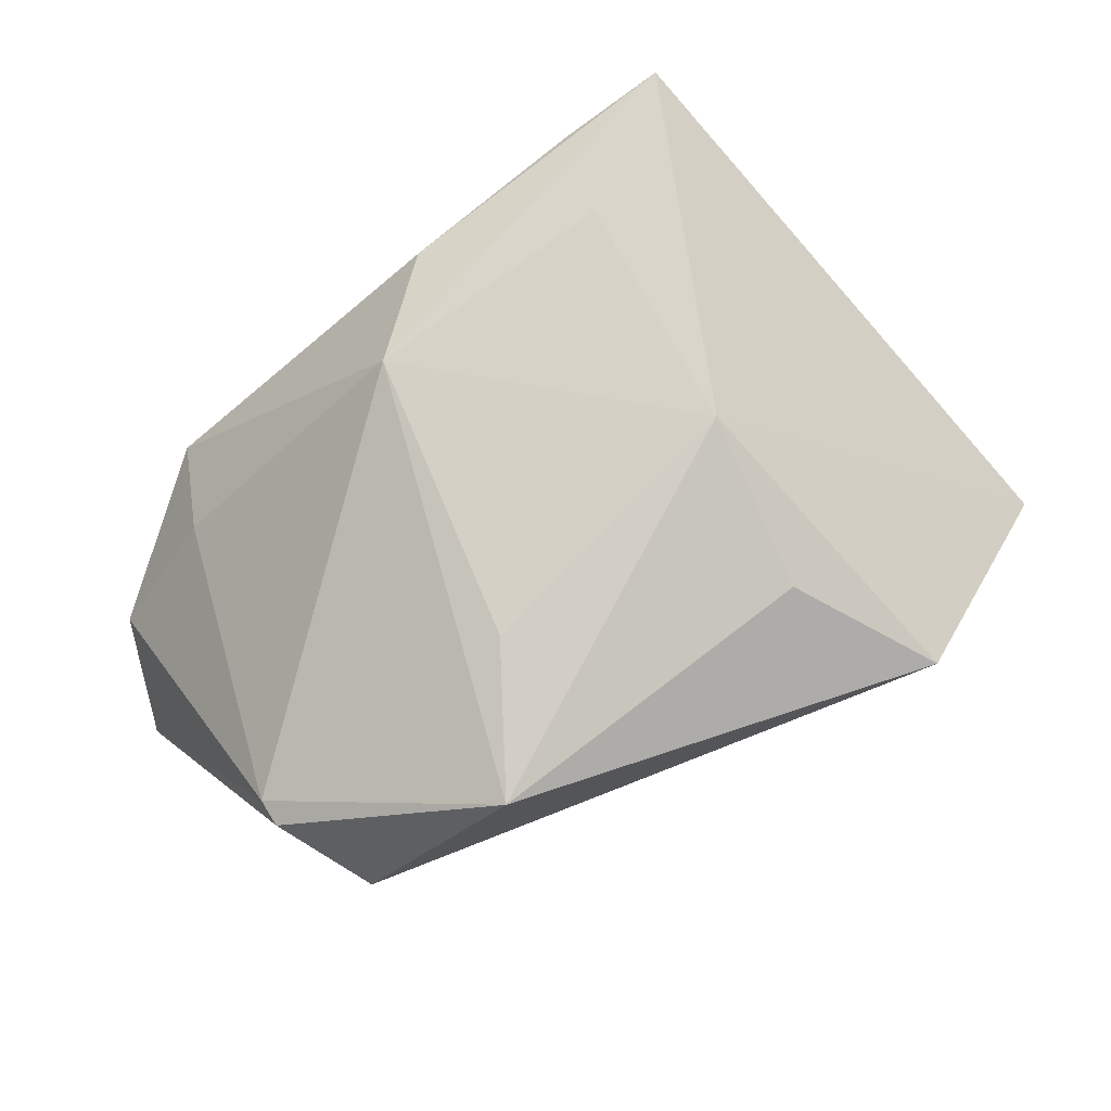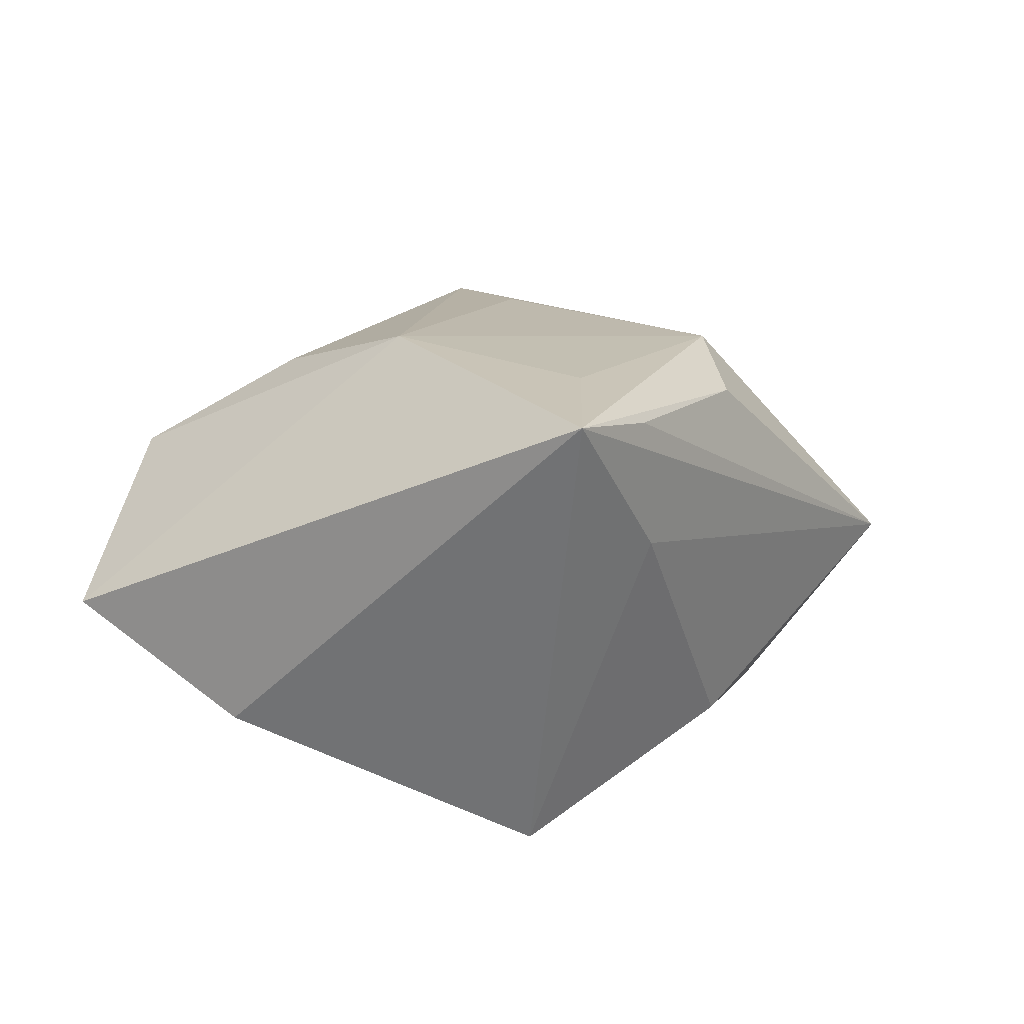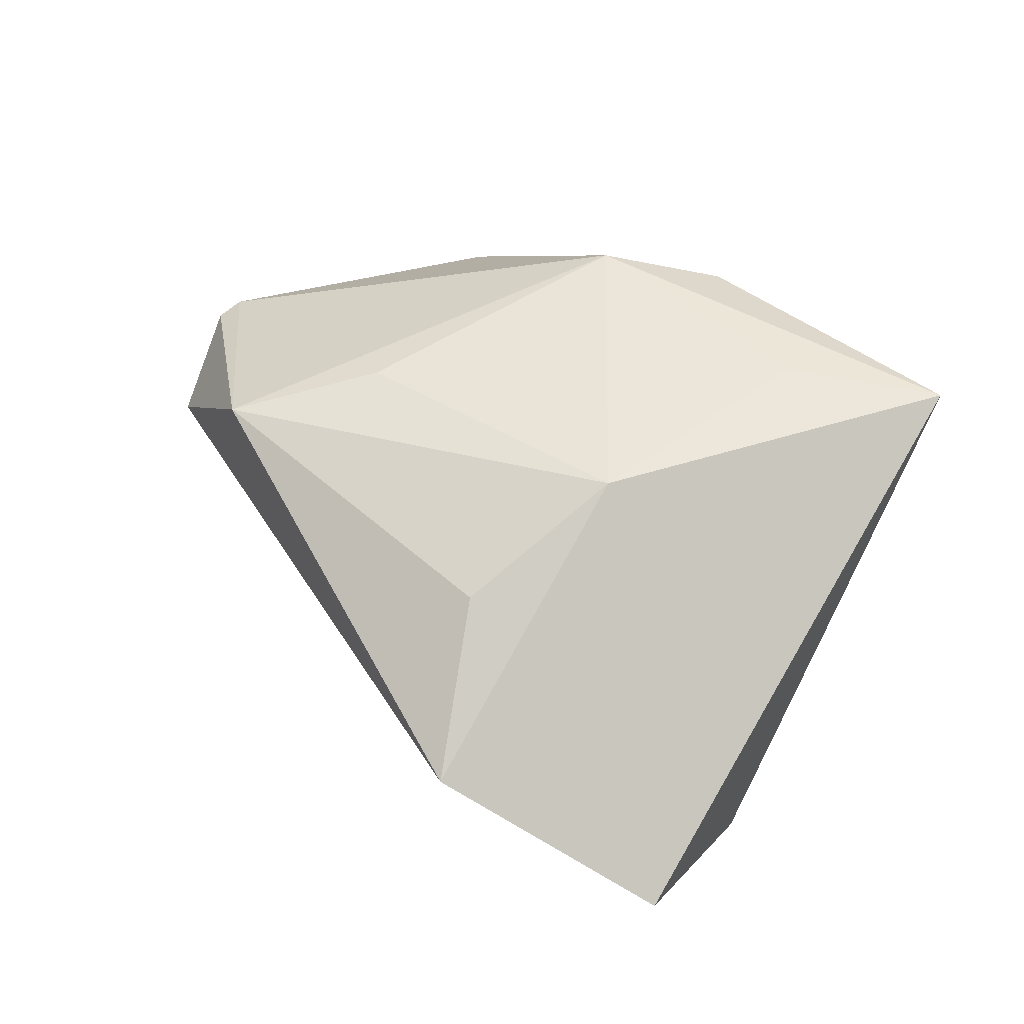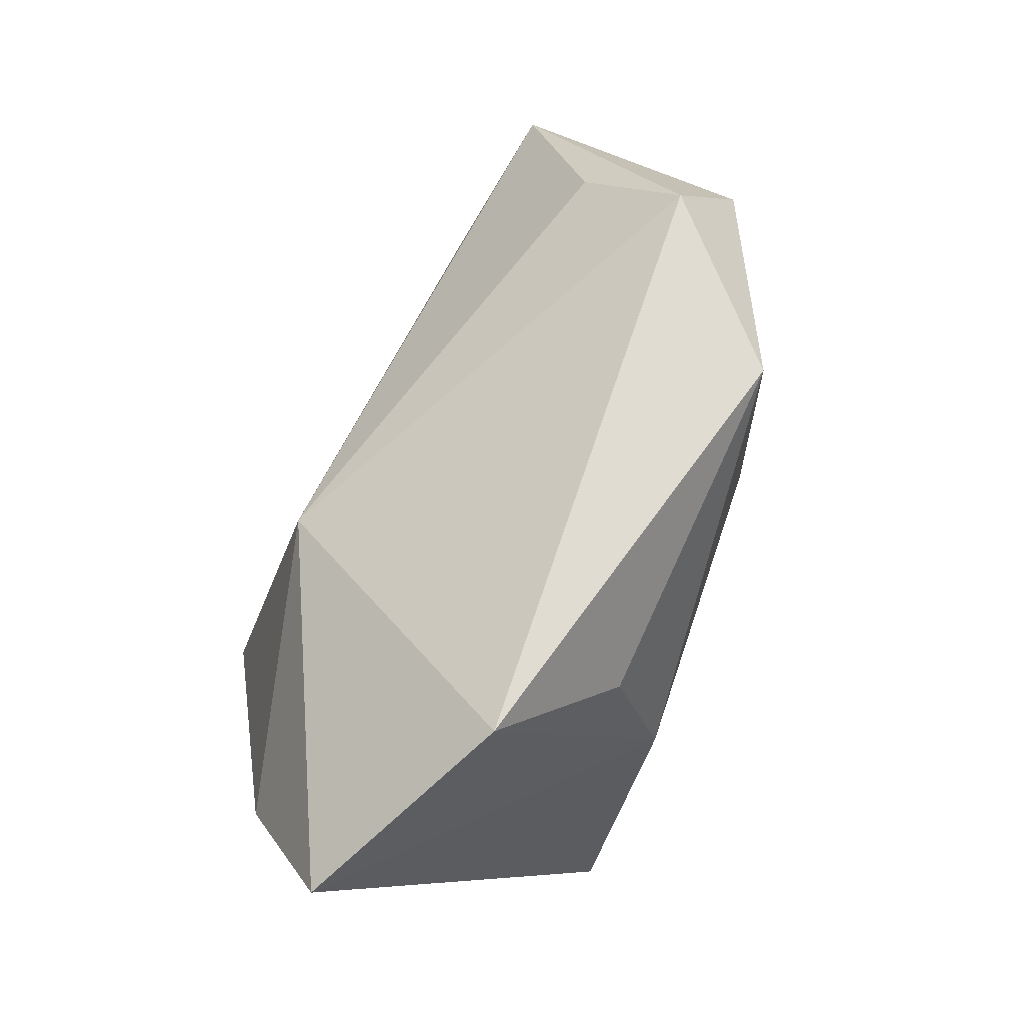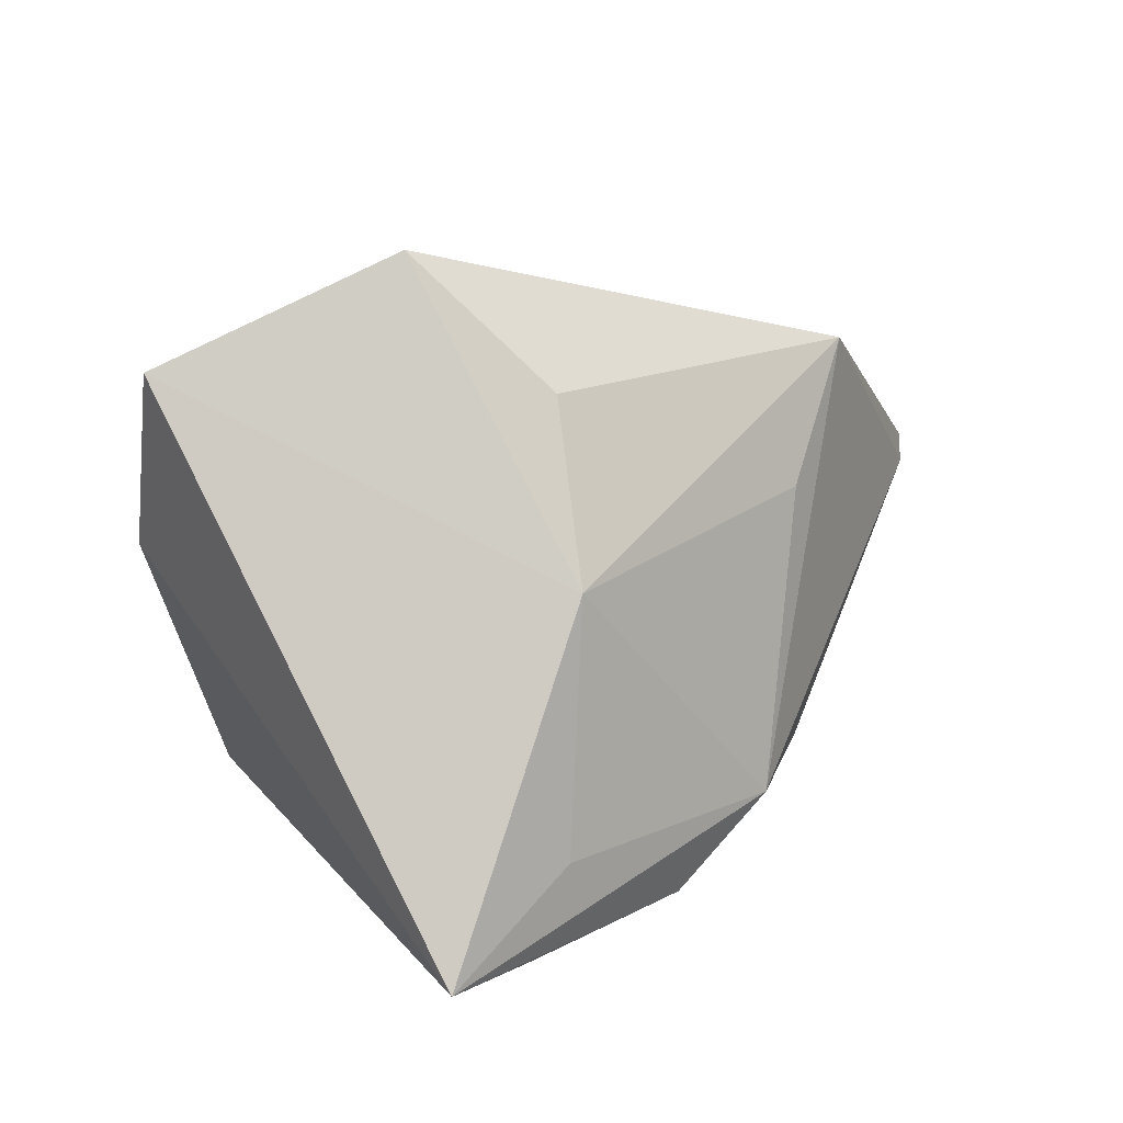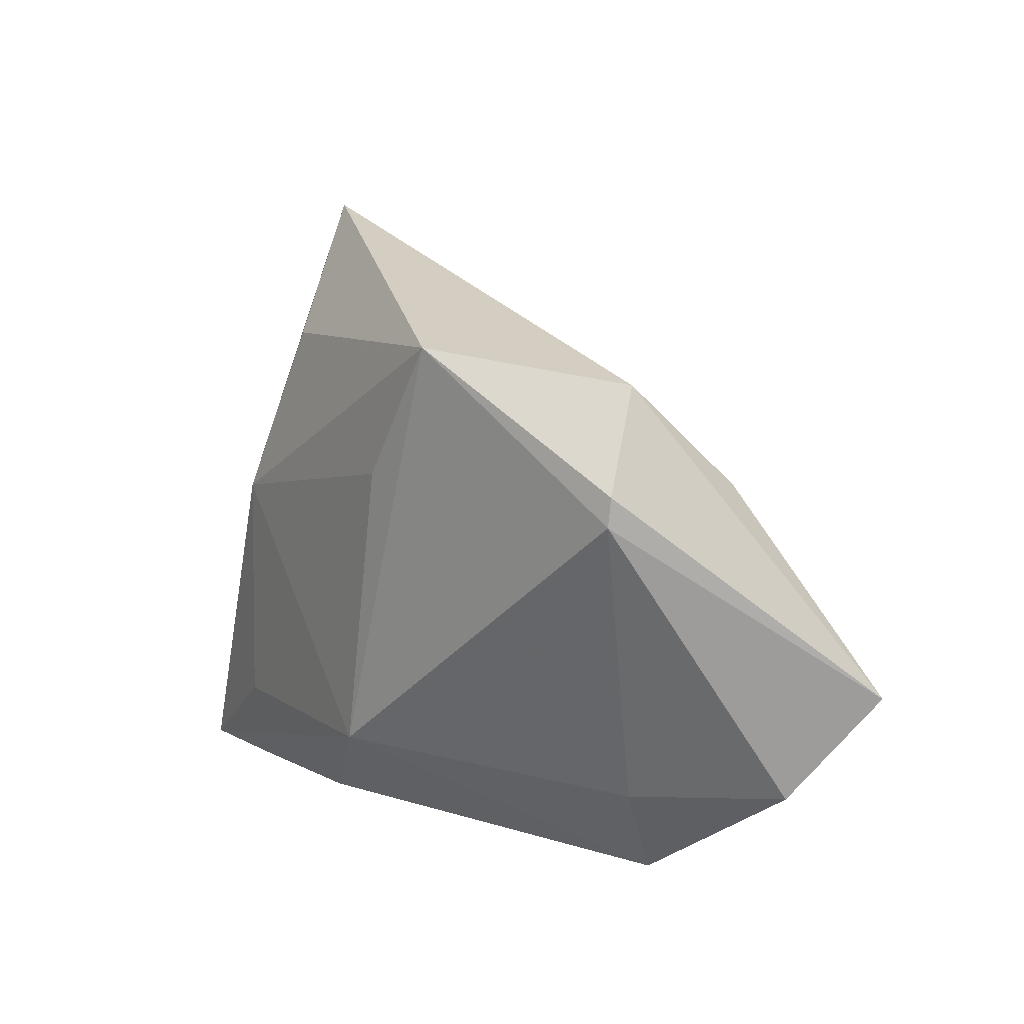
<metadata>
{"format":"obj","ext":"obj","renderer":"f3d","projection":"perspective","resolution":1024,"background":"white","views":[{"elev":74.5,"azim":148.2,"up":"+Z"},{"elev":19.9,"azim":-52.9,"up":"+Z"},{"elev":53.8,"azim":-131.5,"up":"+Z"},{"elev":79.4,"azim":-66.5,"up":"+Y"},{"elev":9.4,"azim":-38.8,"up":"+Y"},{"elev":14.0,"azim":63.9,"up":"+Y"}]}
</metadata>
<code>
v 0.04035 -0.01706 -0.02686
v 0.01664 0.01643 0.02449
v 0.05032 0.01559 0.009751
v -0.01159 0.01442 -0.02645
v -0.02095 -0.03301 0.009316
v -0.02821 -0.02041 -0.03148
v 0.04415 0.03038 0.003384
v 0.01106 -0.01954 0.02598
v -0.04856 0.011 -0.01598
v 0.04525 0.01753 -0.009859
v -0.02885 0.04462 0.009476
v 0.05384 -0.01972 -0.01302
v 0.04031 -0.02172 0.0009527
v -0.05423 0.03166 -0.003404
v 0.03562 -0.03372 -0.004707
v -0.02345 -0.03326 0.02511
v 0.05032 0.01908 0.009362
v -0.01656 0.02897 0.02075
v 0.01921 -0.02383 -0.02455
v -0.0001722 -0.03036 0.0231
v -0.03665 -0.03372 0.02787
v 0.0005114 -0.02933 -0.02149
v -0.02043 -0.02202 0.02787
v 0.02622 0.03339 0.02177
v 0.05862 -0.007077 -0.02303
v -0.01869 0.007923 0.02787
f 24 7 11
f 11 18 24
f 11 4 14
f 7 4 11
f 24 18 26
f 18 11 26
f 14 21 26
f 26 11 14
f 17 7 24
f 25 7 17
f 14 4 9
f 9 4 6
f 9 21 14
f 9 6 21
f 10 7 25
f 25 4 10
f 10 4 7
f 1 4 25
f 6 4 1
f 20 8 21
f 20 15 8
f 21 8 23
f 23 26 21
f 8 26 23
f 2 8 24
f 24 26 2
f 2 26 8
f 8 15 13
f 5 15 21
f 5 22 15
f 21 6 5
f 6 22 5
f 19 1 15
f 15 22 19
f 6 1 19
f 19 22 6
f 21 15 16
f 16 20 21
f 15 20 16
f 8 13 3
f 24 8 3
f 3 17 24
f 25 17 3
f 25 3 12
f 12 3 13
f 12 13 15
f 12 1 25
f 15 1 12

</code>
